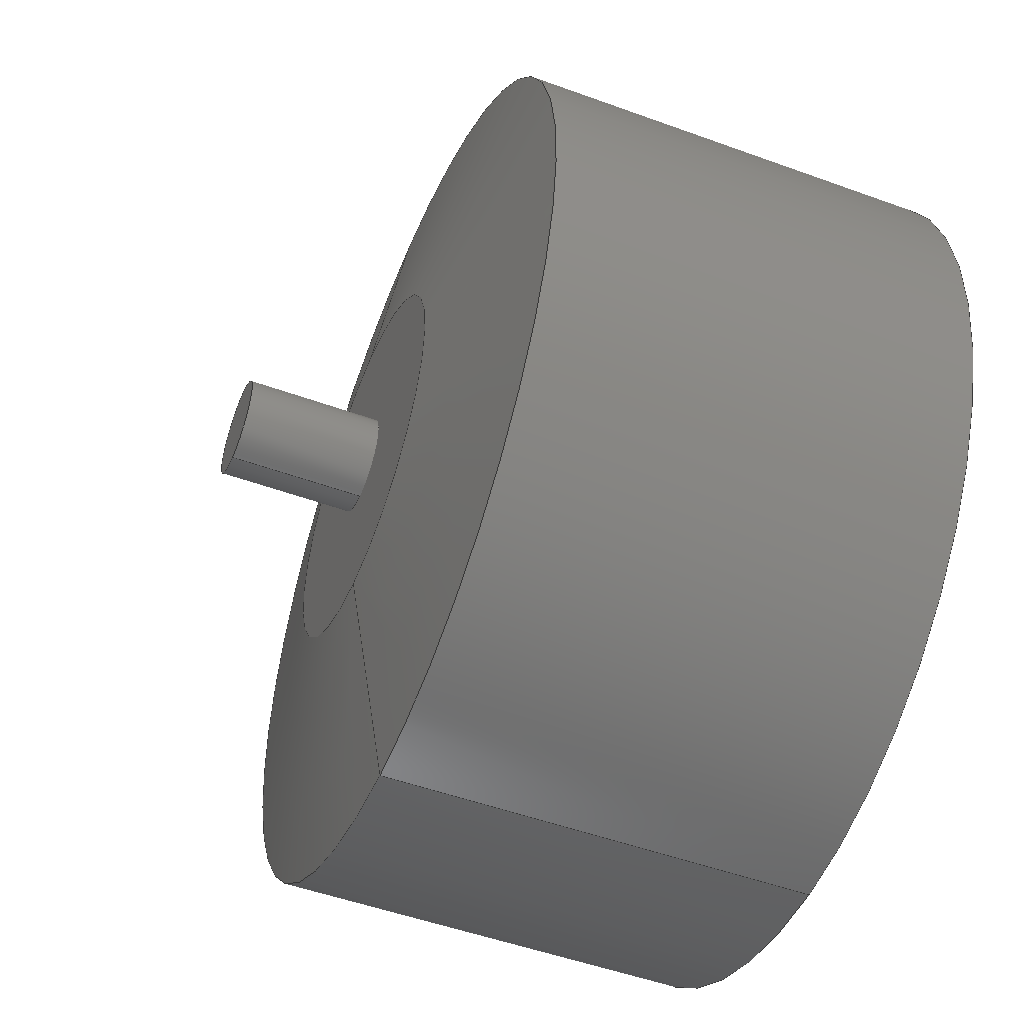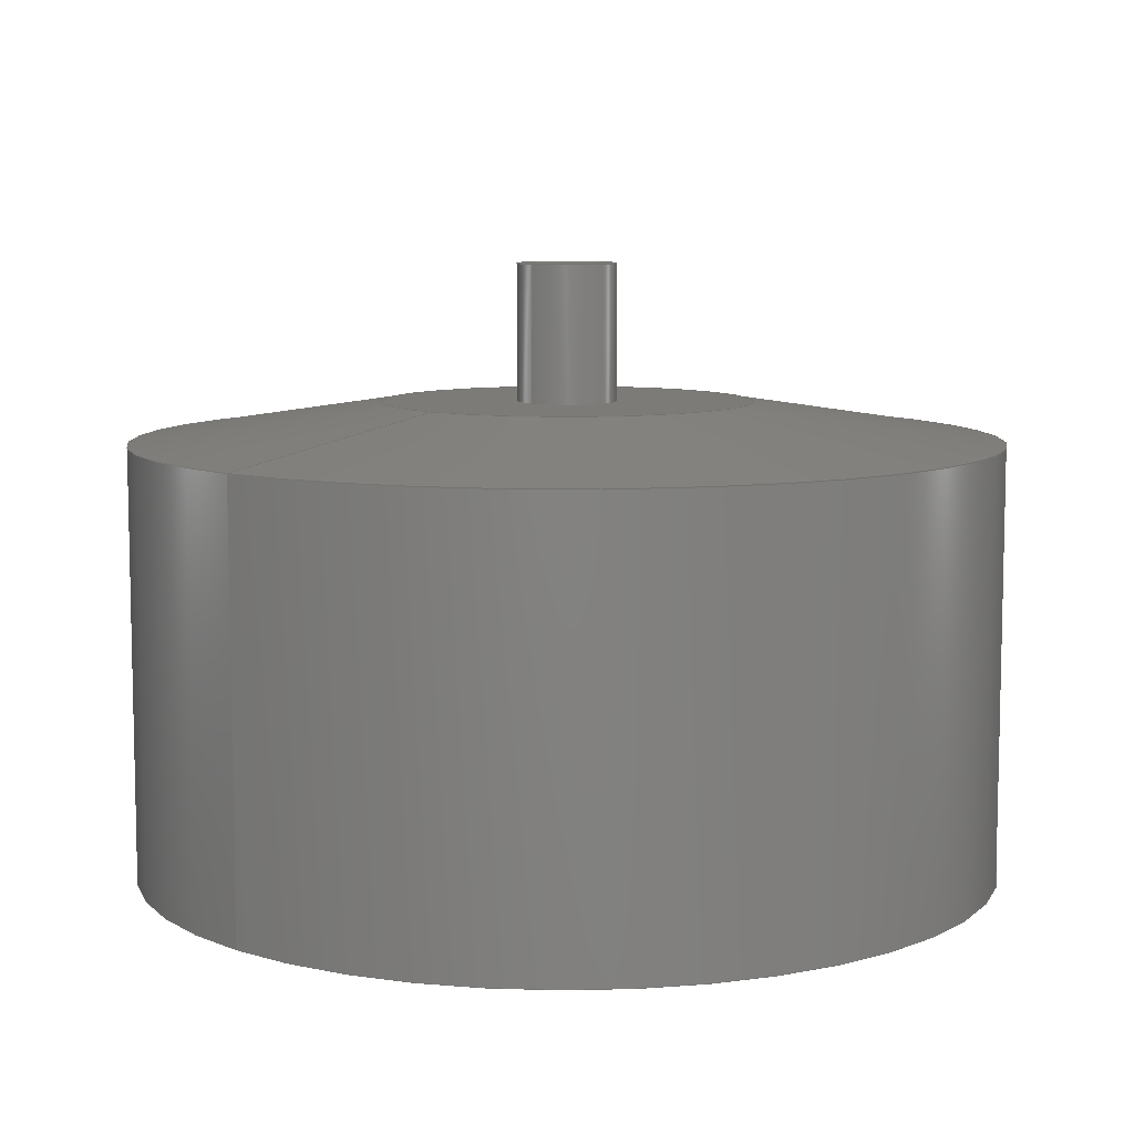
<metadata>
{"format":"step","ext":"step","renderer":"f3d","projection":"perspective","resolution":1024,"background":"white","views":[{"elev":-50.5,"azim":-111.8,"up":"+Z"},{"elev":8.3,"azim":43.5,"up":"+Y"}]}
</metadata>
<code>
ISO-10303-21;
DATA;
#1 = CC_DESIGN_PERSON_AND_ORGANIZATION_ASSIGNMENT ( #196, #228, ( #105 ) ) ;
#2 = DIRECTION ( 'NONE',  ( 0, 1, 0 ) ) ;
#3 = DIRECTION ( 'NONE',  ( 0, 1, 0 ) ) ;
#4 = AXIS2_PLACEMENT_3D ( 'NONE', #229, #31, #176 ) ;
#5 = DIRECTION ( 'NONE',  ( 0, -1, 0 ) ) ;
#6 = DIRECTION ( 'NONE',  ( 0, 0, -1 ) ) ;
#7 = AXIS2_PLACEMENT_3D ( 'NONE', #102, #129, #6 ) ;
#8 = DIRECTION ( 'NONE',  ( 0, 1, 0 ) ) ;
#9 = DIRECTION ( 'NONE',  ( 0, -0, 1 ) ) ;
#10 = DIRECTION ( 'NONE',  ( 0, 1, 0 ) ) ;
#11 = AXIS2_PLACEMENT_3D ( 'NONE', #280, #3, #16 ) ;
#12 = PERSON_AND_ORGANIZATION_ROLE ( 'classification_officer' ) ;
#13 = APPROVAL_STATUS ( 'not_yet_approved' ) ;
#14 = CC_DESIGN_PERSON_AND_ORGANIZATION_ASSIGNMENT ( #187, #12, ( #19 ) ) ;
#15 = EDGE_CURVE ( 'NONE', #61, #169, #275, .T. ) ;
#16 = DIRECTION ( 'NONE',  ( 0, 0, 1 ) ) ;
#17 = EDGE_CURVE ( 'NONE', #169, #61, #57, .T. ) ;
#18 = CARTESIAN_POINT ( 'NONE',  ( 0, 24, 0 ) ) ;
#19 = SECURITY_CLASSIFICATION ( '', '', #108 ) ;
#20 = CARTESIAN_POINT ( 'NONE',  ( 0, -0.5, 0 ) ) ;
#21 = DIRECTION ( 'NONE',  ( 0, 1, 0 ) ) ;
#22 = AXIS2_PLACEMENT_3D ( 'NONE', #18, #115, #204 ) ;
#23 = CARTESIAN_POINT ( 'NONE',  ( 0, 18.5, 0 ) ) ;
#24 = MECHANICAL_CONTEXT ( 'NONE', #171, 'mechanical' ) ;
#25 = APPROVAL ( #120, 'UNSPECIFIED' ) ;
#26 = DATE_TIME_ROLE ( 'classification_date' ) ;
#27 = AXIS2_PLACEMENT_3D ( 'NONE', #200, #117, #221 ) ;
#28 = DIRECTION ( 'NONE',  ( 0, 0, 1 ) ) ;
#29 = APPLICATION_CONTEXT ( 'configuration controlled 3d designs of mechanical parts and assemblies' ) ;
#30 = AXIS2_PLACEMENT_3D ( 'NONE', #233, #132, #243 ) ;
#31 = DIRECTION ( 'NONE',  ( 0, 1, 0 ) ) ;
#32 = EDGE_CURVE ( 'NONE', #61, #144, #274, .T. ) ;
#33 = PLANE ( 'NONE',  #22 ) ;
#34 = CARTESIAN_POINT ( 'NONE',  ( 0, 18.5, -2 ) ) ;
#35 = AXIS2_PLACEMENT_3D ( 'NONE', #223, #101, #245 ) ;
#36 = DIRECTION ( 'NONE',  ( 0, 0, 1 ) ) ;
#37 = CC_DESIGN_APPROVAL ( #25, ( #146 ) ) ;
#38 = DIRECTION ( 'NONE',  ( 0, 0, 1 ) ) ;
#39 = DIRECTION ( 'NONE',  ( 0, -0.1532, -0.9882 ) ) ;
#40 = VERTEX_POINT ( 'NONE', #224 ) ;
#41 = ORIENTED_EDGE ( 'NONE', *, *, #17, .F. ) ;
#42 = ORIENTED_EDGE ( 'NONE', *, *, #104, .T. ) ;
#43 = EDGE_LOOP ( 'NONE', ( #153, #172, #264, #42 ) ) ;
#44 = ORIENTED_EDGE ( 'NONE', *, *, #218, .T. ) ;
#45 = AXIS2_PLACEMENT_3D ( 'NONE', #23, #5, #69 ) ;
#46 = CARTESIAN_POINT ( 'NONE',  ( 0, 24, 0 ) ) ;
#47 = ORIENTED_EDGE ( 'NONE', *, *, #241, .T. ) ;
#48 = DIRECTION ( 'NONE',  ( 1, 0, 0 ) ) ;
#49 =( NAMED_UNIT ( * ) SI_UNIT ( $, .STERADIAN. ) SOLID_ANGLE_UNIT ( ) );
#50 = ORIENTED_EDGE ( 'NONE', *, *, #250, .T. ) ;
#51 = FACE_OUTER_BOUND ( 'NONE', #158, .T. ) ;
#52 = VERTEX_POINT ( 'NONE', #111 ) ;
#53 = EDGE_LOOP ( 'NONE', ( #260, #60 ) ) ;
#54 = ORIENTED_EDGE ( 'NONE', *, *, #278, .T. ) ;
#55 = FACE_OUTER_BOUND ( 'NONE', #59, .T. ) ;
#56 = VECTOR ( 'NONE', #2, 1000 ) ;
#57 = CIRCLE ( 'NONE', #77, 2 ) ;
#58 = DIRECTION ( 'NONE',  ( 0, 0, 1 ) ) ;
#59 = EDGE_LOOP ( 'NONE', ( #41, #47, #44, #271 ) ) ;
#60 = ORIENTED_EDGE ( 'NONE', *, *, #289, .F. ) ;
#61 = VERTEX_POINT ( 'NONE', #90 ) ;
#62 = ORIENTED_EDGE ( 'NONE', *, *, #250, .F. ) ;
#63 = DIRECTION ( 'NONE',  ( 0, -1, 0 ) ) ;
#64 = EDGE_LOOP ( 'NONE', ( #66, #164, #141, #265 ) ) ;
#65 = ORIENTED_EDGE ( 'NONE', *, *, #17, .T. ) ;
#66 = ORIENTED_EDGE ( 'NONE', *, *, #96, .F. ) ;
#67 = MANIFOLD_SOLID_BREP ( 'Chamfer1', #166 ) ;
#68 = LINE ( 'NONE', #239, #276 ) ;
#69 = DIRECTION ( 'NONE',  ( 0, 0, -1 ) ) ;
#70 = LINE ( 'NONE', #125, #56 ) ;
#71 = ORIENTED_EDGE ( 'NONE', *, *, #240, .F. ) ;
#72 = LOCAL_TIME ( 13, 2, 45, #177 ) ;
#73 = APPROVAL_PERSON_ORGANIZATION ( #284, #216, #123 ) ;
#74 = DATE_AND_TIME ( #281, #72 ) ;
#75 = DIRECTION ( 'NONE',  ( 0, 1, 0 ) ) ;
#76 = CYLINDRICAL_SURFACE ( 'NONE', #30, 2 ) ;
#77 = AXIS2_PLACEMENT_3D ( 'NONE', #46, #109, #28 ) ;
#78 = LINE ( 'NONE', #285, #291 ) ;
#79 = CALENDAR_DATE ( 2023, 29, 3 ) ;
#80 = CIRCLE ( 'NONE', #222, 7.5 ) ;
#81 = DIRECTION ( 'NONE',  ( 0, -0, 1 ) ) ;
#82 = LOCAL_TIME ( 13, 2, 45, #86 ) ;
#83 = VECTOR ( 'NONE', #114, 1000 ) ;
#84 = SHAPE_DEFINITION_REPRESENTATION ( #154, #237 ) ;
#85 = EDGE_CURVE ( 'NONE', #272, #156, #70, .T. ) ;
#86 = COORDINATED_UNIVERSAL_TIME_OFFSET ( 1, 0, .AHEAD. ) ;
#87 = FACE_OUTER_BOUND ( 'NONE', #145, .T. ) ;
#88 = APPROVAL_PERSON_ORGANIZATION ( #201, #97, #300 ) ;
#89 = DIRECTION ( 'NONE',  ( -0, -1, -0 ) ) ;
#90 = CARTESIAN_POINT ( 'NONE',  ( 0, 24, -2 ) ) ;
#91 = COORDINATED_UNIVERSAL_TIME_OFFSET ( 1, 0, .AHEAD. ) ;
#92 = LOCAL_TIME ( 13, 2, 45, #180 ) ;
#93 = DATE_AND_TIME ( #302, #199 ) ;
#94 =( GEOMETRIC_REPRESENTATION_CONTEXT ( 3 ) GLOBAL_UNCERTAINTY_ASSIGNED_CONTEXT ( ( #99 ) ) GLOBAL_UNIT_ASSIGNED_CONTEXT ( ( #135, #140, #49 ) ) REPRESENTATION_CONTEXT ( 'NONE', 'WORKASPACE' ) );
#95 = APPROVAL_DATE_TIME ( #74, #25 ) ;
#96 = EDGE_CURVE ( 'NONE', #266, #52, #68, .T. ) ;
#97 = APPROVAL ( #261, 'UNSPECIFIED' ) ;
#98 = AXIS2_PLACEMENT_3D ( 'NONE', #20, #234, #58 ) ;
#99 = UNCERTAINTY_MEASURE_WITH_UNIT (LENGTH_MEASURE( 1e-05 ), #135, 'distance_accuracy_value', 'NONE');
#100 = CARTESIAN_POINT ( 'NONE',  ( 0, 18.5, 0 ) ) ;
#101 = DIRECTION ( 'NONE',  ( 0, 1, 0 ) ) ;
#102 = CARTESIAN_POINT ( 'NONE',  ( 0, 24, 0 ) ) ;
#103 = CARTESIAN_POINT ( 'NONE',  ( 0, 16.95, 17.5 ) ) ;
#104 = EDGE_CURVE ( 'NONE', #144, #253, #268, .T. ) ;
#105 = PRODUCT_DEFINITION_FORMATION_WITH_SPECIFIED_SOURCE ( 'ANY', '', #205, .NOT_KNOWN. ) ;
#106 = PERSON_AND_ORGANIZATION_ROLE ( 'creator' ) ;
#107 = EDGE_CURVE ( 'NONE', #272, #266, #173, .T. ) ;
#108 = SECURITY_CLASSIFICATION_LEVEL ( 'unclassified' ) ;
#109 = DIRECTION ( 'NONE',  ( 0, 1, 0 ) ) ;
#110 = ADVANCED_FACE ( 'NONE', ( #277 ), #33, .T. ) ;
#111 = CARTESIAN_POINT ( 'NONE',  ( 2.143e-15, 16.95, -17.5 ) ) ;
#112 = ADVANCED_FACE ( 'NONE', ( #51 ), #150, .T. ) ;
#113 = CC_DESIGN_PERSON_AND_ORGANIZATION_ASSIGNMENT ( #299, #225, ( #205 ) ) ;
#114 = DIRECTION ( 'NONE',  ( -0, -1, -0 ) ) ;
#115 = DIRECTION ( 'NONE',  ( 0, 1, 0 ) ) ;
#116 = AXIS2_PLACEMENT_3D ( 'NONE', #134, #207, #48 ) ;
#117 = DIRECTION ( 'NONE',  ( 0, -1, 0 ) ) ;
#118 = EDGE_CURVE ( 'NONE', #151, #40, #160, .T. ) ;
#119 = CARTESIAN_POINT ( 'NONE',  ( 0, -0.5, 0 ) ) ;
#120 = APPROVAL_STATUS ( 'not_yet_approved' ) ;
#121 = AXIS2_PLACEMENT_3D ( 'NONE', #148, #75, #152 ) ;
#122 = ADVANCED_FACE ( 'NONE', ( #55 ), #161, .T. ) ;
#123 = APPROVAL_ROLE ( '' ) ;
#124 = EDGE_CURVE ( 'NONE', #151, #52, #78, .T. ) ;
#125 = CARTESIAN_POINT ( 'NONE',  ( 0, -0.5, 17.5 ) ) ;
#126 = CARTESIAN_POINT ( 'NONE',  ( 0, 16.95, 0 ) ) ;
#127 = AXIS2_PLACEMENT_3D ( 'NONE', #119, #157, #206 ) ;
#128 = CARTESIAN_POINT ( 'NONE',  ( 0, 18.5, 0 ) ) ;
#129 = DIRECTION ( 'NONE',  ( -0, -1, -0 ) ) ;
#130 = CC_DESIGN_PERSON_AND_ORGANIZATION_ASSIGNMENT ( #188, #303, ( #105 ) ) ;
#131 = CARTESIAN_POINT ( 'NONE',  ( 0, 18.5, 0 ) ) ;
#132 = DIRECTION ( 'NONE',  ( -0, -1, -0 ) ) ;
#133 = PERSON ( 'UNSPECIFIED', 'UNSPECIFIED', 'UNSPECIFIED', ('UNSPECIFIED'), ('UNSPECIFIED'), ('UNSPECIFIED') ) ;
#134 = CARTESIAN_POINT ( 'NONE',  ( 0, 0, 0 ) ) ;
#135 =( LENGTH_UNIT ( ) NAMED_UNIT ( * ) SI_UNIT ( .MILLI., .METRE. ) );
#136 = DIRECTION ( 'NONE',  ( 0, 1, 0 ) ) ;
#137 = APPLICATION_PROTOCOL_DEFINITION ( 'international standard', 'config_control_design', 1994, #171 ) ;
#138 = AXIS2_PLACEMENT_3D ( 'NONE', #254, #10, #81 ) ;
#139 = AXIS2_PLACEMENT_3D ( 'NONE', #247, #249, #215 ) ;
#140 =( NAMED_UNIT ( * ) PLANE_ANGLE_UNIT ( ) SI_UNIT ( $, .RADIAN. ) );
#141 = ORIENTED_EDGE ( 'NONE', *, *, #85, .T. ) ;
#142 = ORIENTED_EDGE ( 'NONE', *, *, #85, .F. ) ;
#143 = CC_DESIGN_DATE_AND_TIME_ASSIGNMENT ( #282, #26, ( #19 ) ) ;
#144 = VERTEX_POINT ( 'NONE', #34 ) ;
#145 = EDGE_LOOP ( 'NONE', ( #267, #163 ) ) ;
#146 = PRODUCT_DEFINITION ( 'UNKNOWN', '', #105, #220 ) ;
#147 = CARTESIAN_POINT ( 'NONE',  ( 2.449e-16, 18.5, 2 ) ) ;
#148 = CARTESIAN_POINT ( 'NONE',  ( 0, 18.5, 0 ) ) ;
#149 = AXIS2_PLACEMENT_3D ( 'NONE', #128, #63, #236 ) ;
#150 = CONICAL_SURFACE ( 'NONE', #149, 7.5, 1.417 ) ;
#151 = VERTEX_POINT ( 'NONE', #294 ) ;
#152 = DIRECTION ( 'NONE',  ( 0, 0, 1 ) ) ;
#153 = ORIENTED_EDGE ( 'NONE', *, *, #241, .F. ) ;
#154 = PRODUCT_DEFINITION_SHAPE ( 'NONE', 'NONE',  #146 ) ;
#155 = EDGE_LOOP ( 'NONE', ( #159, #248, #50, #142 ) ) ;
#156 = VERTEX_POINT ( 'NONE', #103 ) ;
#157 = DIRECTION ( 'NONE',  ( 0, 1, 0 ) ) ;
#158 = EDGE_LOOP ( 'NONE', ( #167, #54, #62, #257 ) ) ;
#159 = ORIENTED_EDGE ( 'NONE', *, *, #107, .T. ) ;
#160 = CIRCLE ( 'NONE', #121, 7.5 ) ;
#161 = CYLINDRICAL_SURFACE ( 'NONE', #7, 2 ) ;
#162 = PLANE ( 'NONE',  #138 ) ;
#163 = ORIENTED_EDGE ( 'NONE', *, *, #230, .T. ) ;
#164 = ORIENTED_EDGE ( 'NONE', *, *, #289, .T. ) ;
#165 = EDGE_LOOP ( 'NONE', ( #256, #244, #270, #71 ) ) ;
#166 = CLOSED_SHELL ( 'NONE', ( #112, #122, #210, #231, #304, #193, #226, #110, #213 ) ) ;
#167 = ORIENTED_EDGE ( 'NONE', *, *, #230, .F. ) ;
#168 = DIRECTION ( 'NONE',  ( 0, 0, 1 ) ) ;
#169 = VERTEX_POINT ( 'NONE', #219 ) ;
#170 = ORIENTED_EDGE ( 'NONE', *, *, #15, .T. ) ;
#171 = APPLICATION_CONTEXT ( 'configuration controlled 3d designs of mechanical parts and assemblies' ) ;
#172 = ORIENTED_EDGE ( 'NONE', *, *, #15, .F. ) ;
#173 = CIRCLE ( 'NONE', #35, 17.5 ) ;
#174 = PERSON_AND_ORGANIZATION ( #133, #183 ) ;
#175 = LINE ( 'NONE', #232, #293 ) ;
#176 = DIRECTION ( 'NONE',  ( 0, 0, 1 ) ) ;
#177 = COORDINATED_UNIVERSAL_TIME_OFFSET ( 1, 0, .AHEAD. ) ;
#178 = APPROVAL_DATE_TIME ( #198, #216 ) ;
#179 = FACE_OUTER_BOUND ( 'NONE', #165, .T. ) ;
#180 = COORDINATED_UNIVERSAL_TIME_OFFSET ( 1, 0, .AHEAD. ) ;
#181 = LINE ( 'NONE', #217, #83 ) ;
#182 = CIRCLE ( 'NONE', #11, 17.5 ) ;
#183 = ORGANIZATION ( 'UNSPECIFIED', 'UNSPECIFIED', '' ) ;
#184 = CIRCLE ( 'NONE', #27, 17.5 ) ;
#185 = FACE_BOUND ( 'NONE', #273, .T. ) ;
#186 = AXIS2_PLACEMENT_3D ( 'NONE', #131, #8, #9 ) ;
#187 = PERSON_AND_ORGANIZATION ( #133, #183 ) ;
#188 = PERSON_AND_ORGANIZATION ( #133, #183 ) ;
#189 = DATE_AND_TIME ( #301, #297 ) ;
#190 = CARTESIAN_POINT ( 'NONE',  ( 2.143e-15, -0.5, -17.5 ) ) ;
#191 = CYLINDRICAL_SURFACE ( 'NONE', #127, 17.5 ) ;
#192 = CALENDAR_DATE ( 2023, 29, 3 ) ;
#193 = ADVANCED_FACE ( 'NONE', ( #87, #185 ), #235, .T. ) ;
#194 = FACE_OUTER_BOUND ( 'NONE', #43, .T. ) ;
#195 = PRODUCT_RELATED_PRODUCT_CATEGORY ( 'detail', '', ( #205 ) ) ;
#196 = PERSON_AND_ORGANIZATION ( #133, #183 ) ;
#197 = CIRCLE ( 'NONE', #139, 2 ) ;
#198 = DATE_AND_TIME ( #192, #82 ) ;
#199 = LOCAL_TIME ( 13, 2, 45, #91 ) ;
#200 = CARTESIAN_POINT ( 'NONE',  ( 0, 16.95, 0 ) ) ;
#201 = PERSON_AND_ORGANIZATION ( #133, #183 ) ;
#202 = PERSON_AND_ORGANIZATION ( #133, #183 ) ;
#203 = CC_DESIGN_PERSON_AND_ORGANIZATION_ASSIGNMENT ( #202, #106, ( #146 ) ) ;
#204 = DIRECTION ( 'NONE',  ( 0, -0, 1 ) ) ;
#205 = PRODUCT ( 'motor_antigravity_Default_sldprt', 'motor_antigravity_Default_sldprt', '', ( #24 ) ) ;
#206 = DIRECTION ( 'NONE',  ( 0, 0, 1 ) ) ;
#207 = DIRECTION ( 'NONE',  ( 0, 0, 1 ) ) ;
#208 = CC_DESIGN_APPROVAL ( #216, ( #19 ) ) ;
#209 = AXIS2_PLACEMENT_3D ( 'NONE', #258, #227, #168 ) ;
#210 = ADVANCED_FACE ( 'NONE', ( #288 ), #286, .T. ) ;
#211 = CARTESIAN_POINT ( 'NONE',  ( 0, 24, -2 ) ) ;
#212 = DATE_TIME_ROLE ( 'creation_date' ) ;
#213 = ADVANCED_FACE ( 'NONE', ( #179 ), #283, .T. ) ;
#214 = CARTESIAN_POINT ( 'NONE',  ( 0, -0.5, 17.5 ) ) ;
#215 = DIRECTION ( 'NONE',  ( 0, 0, 1 ) ) ;
#216 = APPROVAL ( #13, 'UNSPECIFIED' ) ;
#217 = CARTESIAN_POINT ( 'NONE',  ( 2.449e-16, 24, 2 ) ) ;
#218 = EDGE_CURVE ( 'NONE', #253, #144, #197, .T. ) ;
#219 = CARTESIAN_POINT ( 'NONE',  ( 2.449e-16, 24, 2 ) ) ;
#220 = DESIGN_CONTEXT ( 'detailed design', #29, 'design' ) ;
#221 = DIRECTION ( 'NONE',  ( 0, 0, 1 ) ) ;
#222 = AXIS2_PLACEMENT_3D ( 'NONE', #100, #21, #38 ) ;
#223 = CARTESIAN_POINT ( 'NONE',  ( 0, -0.5, 0 ) ) ;
#224 = CARTESIAN_POINT ( 'NONE',  ( 1.531e-15, 18.5, 7.5 ) ) ;
#225 = PERSON_AND_ORGANIZATION_ROLE ( 'design_owner' ) ;
#226 = ADVANCED_FACE ( 'NONE', ( #194 ), #76, .T. ) ;
#227 = DIRECTION ( 'NONE',  ( 0, 1, 0 ) ) ;
#228 = PERSON_AND_ORGANIZATION_ROLE ( 'design_supplier' ) ;
#229 = CARTESIAN_POINT ( 'NONE',  ( 0, 24, 0 ) ) ;
#230 = EDGE_CURVE ( 'NONE', #40, #151, #80, .T. ) ;
#231 = ADVANCED_FACE ( 'NONE', ( #287 ), #191, .T. ) ;
#232 = CARTESIAN_POINT ( 'NONE',  ( 9.185e-16, 18.5, 7.5 ) ) ;
#233 = CARTESIAN_POINT ( 'NONE',  ( 0, 24, 0 ) ) ;
#234 = DIRECTION ( 'NONE',  ( 0, 1, 0 ) ) ;
#235 = PLANE ( 'NONE',  #186 ) ;
#236 = DIRECTION ( 'NONE',  ( 0, 0, -1 ) ) ;
#237 = ADVANCED_BREP_SHAPE_REPRESENTATION ( 'motor_antigravity_Default_sldprt', ( #67, #116 ), #94 ) ;
#238 = APPLICATION_PROTOCOL_DEFINITION ( 'international standard', 'config_control_design', 1994, #29 ) ;
#239 = CARTESIAN_POINT ( 'NONE',  ( 2.143e-15, -0.5, -17.5 ) ) ;
#240 = EDGE_CURVE ( 'NONE', #156, #52, #184, .T. ) ;
#241 = EDGE_CURVE ( 'NONE', #169, #253, #181, .T. ) ;
#242 = DIRECTION ( 'NONE',  ( 1.21e-16, -0.1532, 0.9882 ) ) ;
#243 = DIRECTION ( 'NONE',  ( 0, 0, -1 ) ) ;
#244 = ORIENTED_EDGE ( 'NONE', *, *, #118, .F. ) ;
#245 = DIRECTION ( 'NONE',  ( 0, 0, 1 ) ) ;
#246 = ORIENTED_EDGE ( 'NONE', *, *, #218, .F. ) ;
#247 = CARTESIAN_POINT ( 'NONE',  ( 0, 18.5, 0 ) ) ;
#248 = ORIENTED_EDGE ( 'NONE', *, *, #96, .T. ) ;
#249 = DIRECTION ( 'NONE',  ( 0, 1, 0 ) ) ;
#250 = EDGE_CURVE ( 'NONE', #52, #156, #298, .T. ) ;
#251 = CC_DESIGN_APPROVAL ( #97, ( #105 ) ) ;
#252 = ORIENTED_EDGE ( 'NONE', *, *, #104, .F. ) ;
#253 = VERTEX_POINT ( 'NONE', #147 ) ;
#254 = CARTESIAN_POINT ( 'NONE',  ( 0, -0.5, 0 ) ) ;
#255 = EDGE_LOOP ( 'NONE', ( #170, #65 ) ) ;
#256 = ORIENTED_EDGE ( 'NONE', *, *, #278, .F. ) ;
#257 = ORIENTED_EDGE ( 'NONE', *, *, #124, .F. ) ;
#258 = CARTESIAN_POINT ( 'NONE',  ( 0, 18.5, 0 ) ) ;
#259 = CC_DESIGN_SECURITY_CLASSIFICATION ( #19, ( #105 ) ) ;
#260 = ORIENTED_EDGE ( 'NONE', *, *, #107, .F. ) ;
#261 = APPROVAL_STATUS ( 'not_yet_approved' ) ;
#262 = AXIS2_PLACEMENT_3D ( 'NONE', #126, #290, #36 ) ;
#263 = VECTOR ( 'NONE', #89, 1000 ) ;
#264 = ORIENTED_EDGE ( 'NONE', *, *, #32, .T. ) ;
#265 = ORIENTED_EDGE ( 'NONE', *, *, #240, .T. ) ;
#266 = VERTEX_POINT ( 'NONE', #190 ) ;
#267 = ORIENTED_EDGE ( 'NONE', *, *, #118, .T. ) ;
#268 = CIRCLE ( 'NONE', #209, 2 ) ;
#269 = CC_DESIGN_DATE_AND_TIME_ASSIGNMENT ( #93, #212, ( #146 ) ) ;
#270 = ORIENTED_EDGE ( 'NONE', *, *, #124, .T. ) ;
#271 = ORIENTED_EDGE ( 'NONE', *, *, #32, .F. ) ;
#272 = VERTEX_POINT ( 'NONE', #214 ) ;
#273 = EDGE_LOOP ( 'NONE', ( #252, #246 ) ) ;
#274 = LINE ( 'NONE', #211, #263 ) ;
#275 = CIRCLE ( 'NONE', #4, 2 ) ;
#276 = VECTOR ( 'NONE', #136, 1000 ) ;
#277 = FACE_OUTER_BOUND ( 'NONE', #255, .T. ) ;
#278 = EDGE_CURVE ( 'NONE', #40, #156, #175, .T. ) ;
#279 = APPROVAL_PERSON_ORGANIZATION ( #174, #25, #305 ) ;
#280 = CARTESIAN_POINT ( 'NONE',  ( 0, -0.5, 0 ) ) ;
#281 = CALENDAR_DATE ( 2023, 29, 3 ) ;
#282 = DATE_AND_TIME ( #79, #92 ) ;
#283 = CONICAL_SURFACE ( 'NONE', #45, 7.5, 1.417 ) ;
#284 = PERSON_AND_ORGANIZATION ( #133, #183 ) ;
#285 = CARTESIAN_POINT ( 'NONE',  ( 0, 18.5, -7.5 ) ) ;
#286 = CYLINDRICAL_SURFACE ( 'NONE', #98, 17.5 ) ;
#287 = FACE_OUTER_BOUND ( 'NONE', #64, .T. ) ;
#288 = FACE_OUTER_BOUND ( 'NONE', #155, .T. ) ;
#289 = EDGE_CURVE ( 'NONE', #266, #272, #182, .T. ) ;
#290 = DIRECTION ( 'NONE',  ( 0, -1, 0 ) ) ;
#291 = VECTOR ( 'NONE', #39, 1000 ) ;
#292 = APPROVAL_DATE_TIME ( #189, #97 ) ;
#293 = VECTOR ( 'NONE', #242, 1000 ) ;
#294 = CARTESIAN_POINT ( 'NONE',  ( 0, 18.5, -7.5 ) ) ;
#295 = COORDINATED_UNIVERSAL_TIME_OFFSET ( 1, 0, .AHEAD. ) ;
#296 = FACE_OUTER_BOUND ( 'NONE', #53, .T. ) ;
#297 = LOCAL_TIME ( 13, 2, 45, #295 ) ;
#298 = CIRCLE ( 'NONE', #262, 17.5 ) ;
#299 = PERSON_AND_ORGANIZATION ( #133, #183 ) ;
#300 = APPROVAL_ROLE ( '' ) ;
#301 = CALENDAR_DATE ( 2023, 29, 3 ) ;
#302 = CALENDAR_DATE ( 2023, 29, 3 ) ;
#303 = PERSON_AND_ORGANIZATION_ROLE ( 'creator' ) ;
#304 = ADVANCED_FACE ( 'NONE', ( #296 ), #162, .F. ) ;
#305 = APPROVAL_ROLE ( '' ) ;
ENDSEC;
END-ISO-10303-21;

</code>
